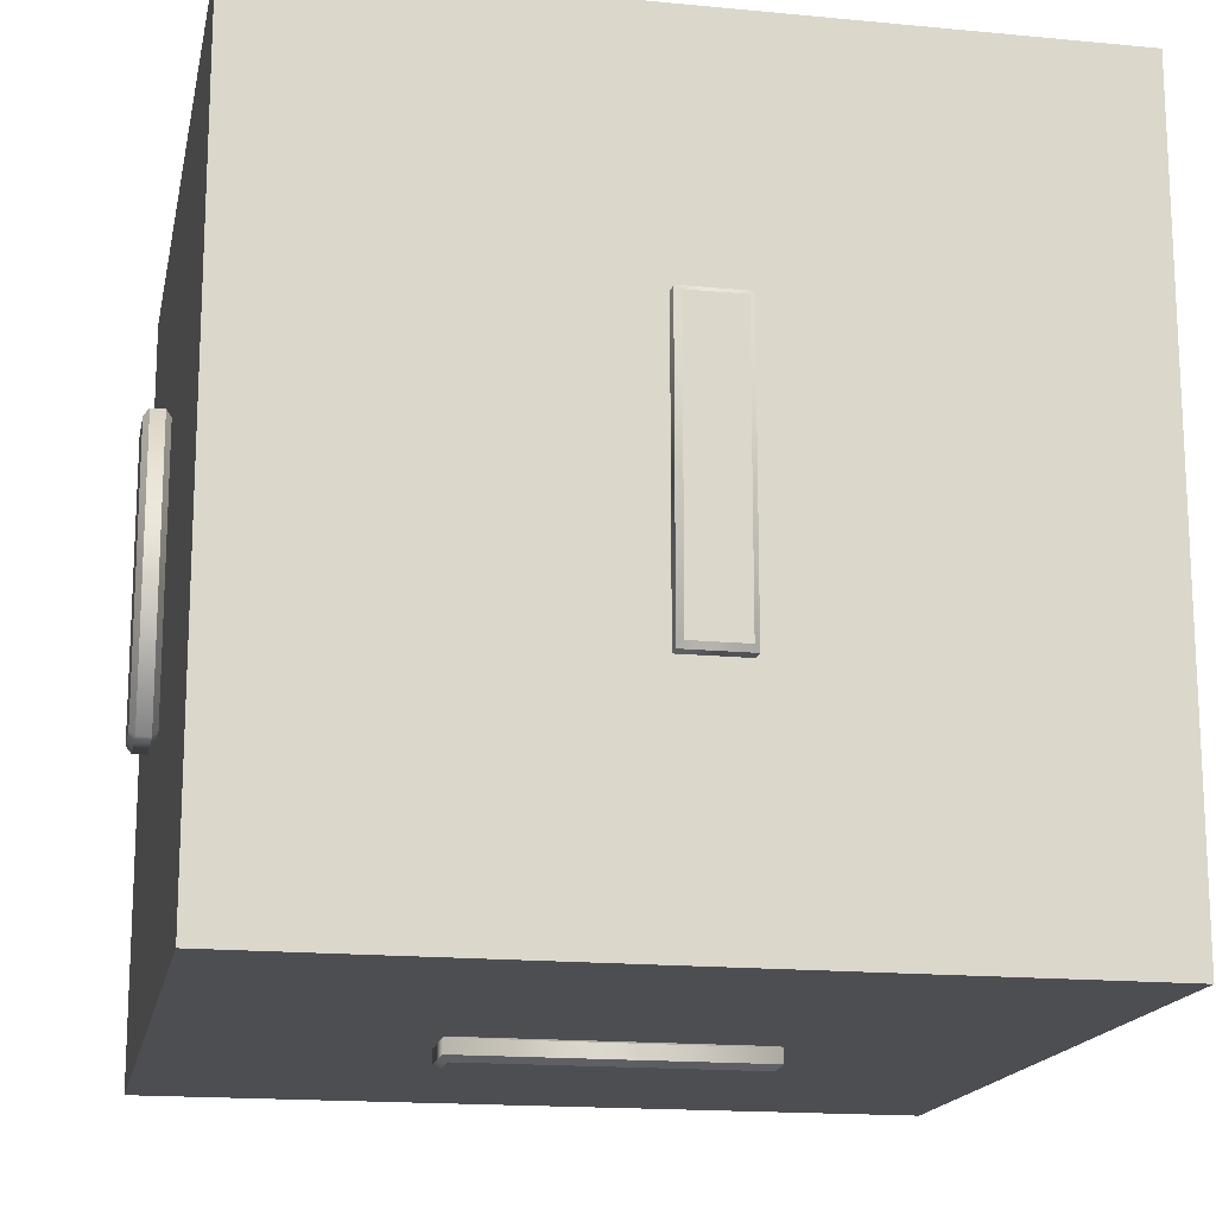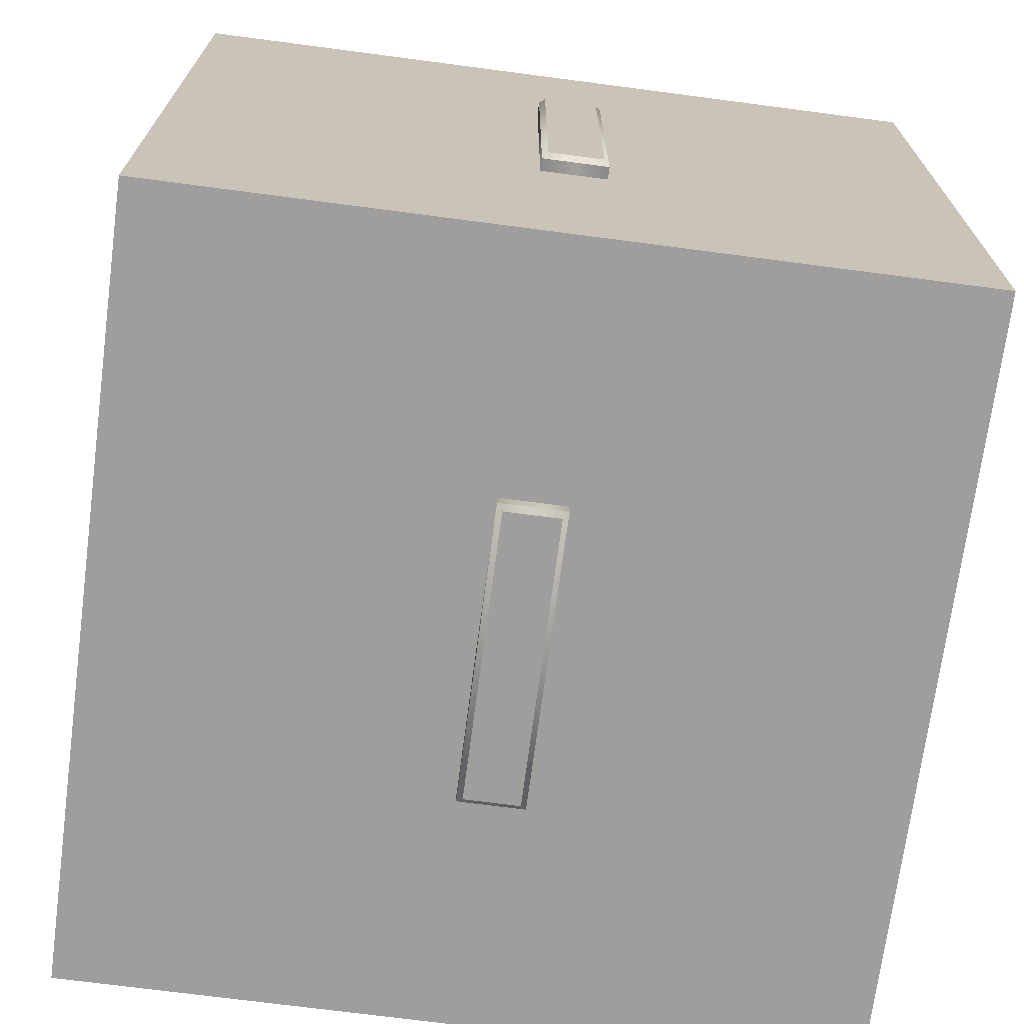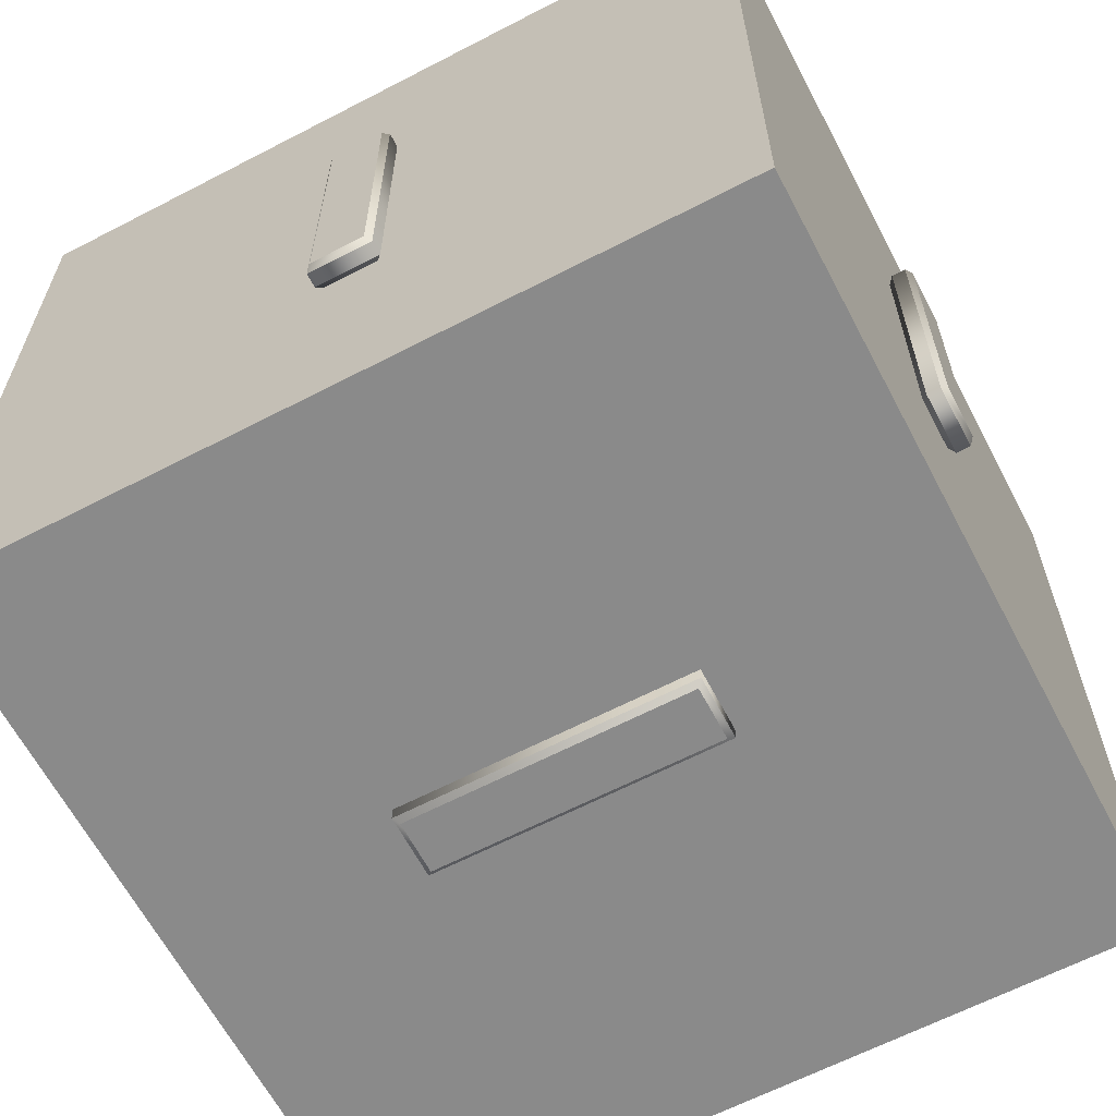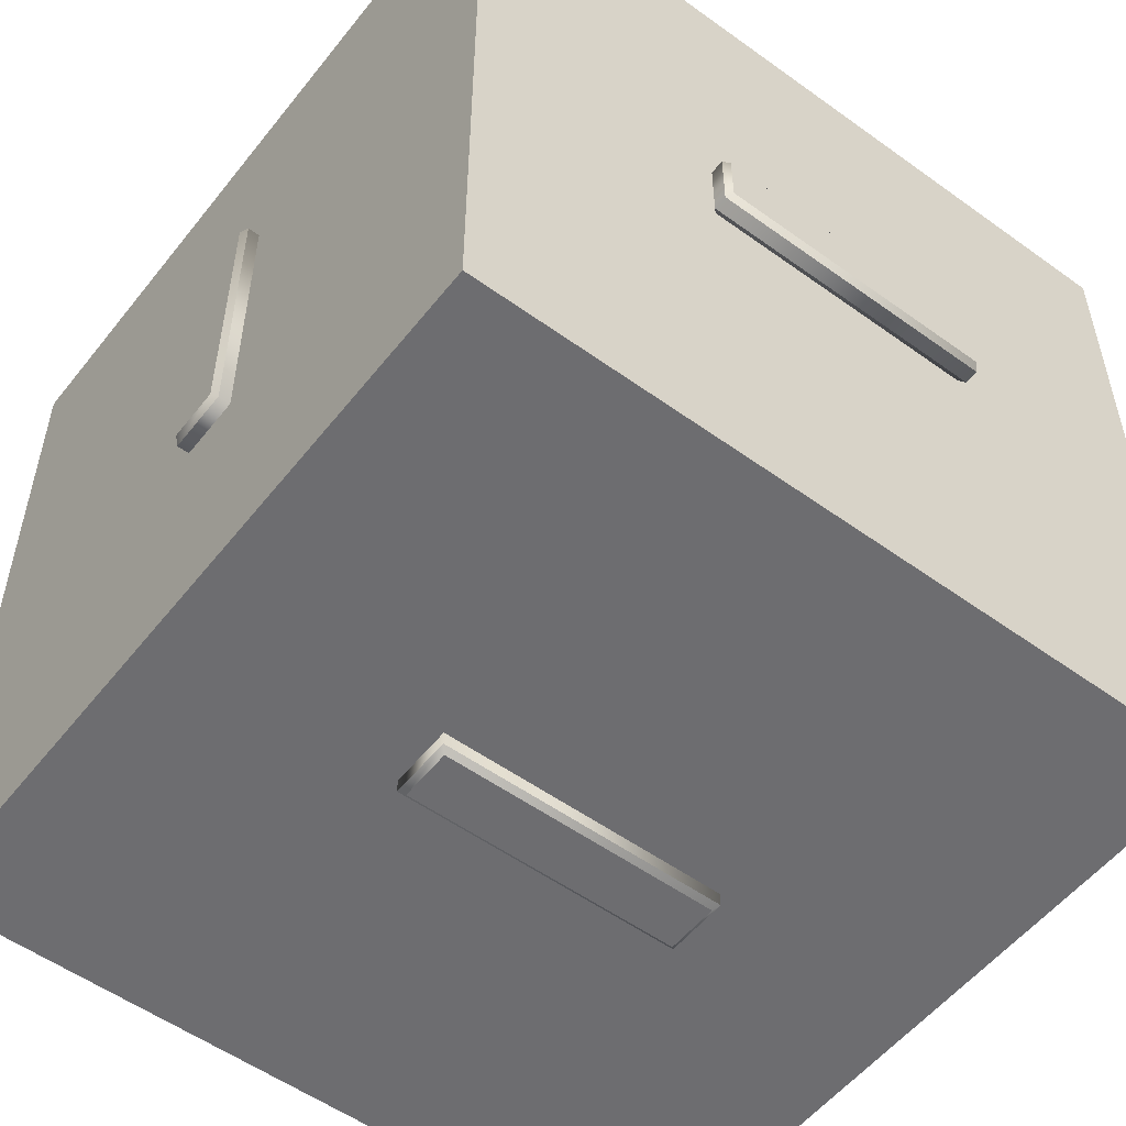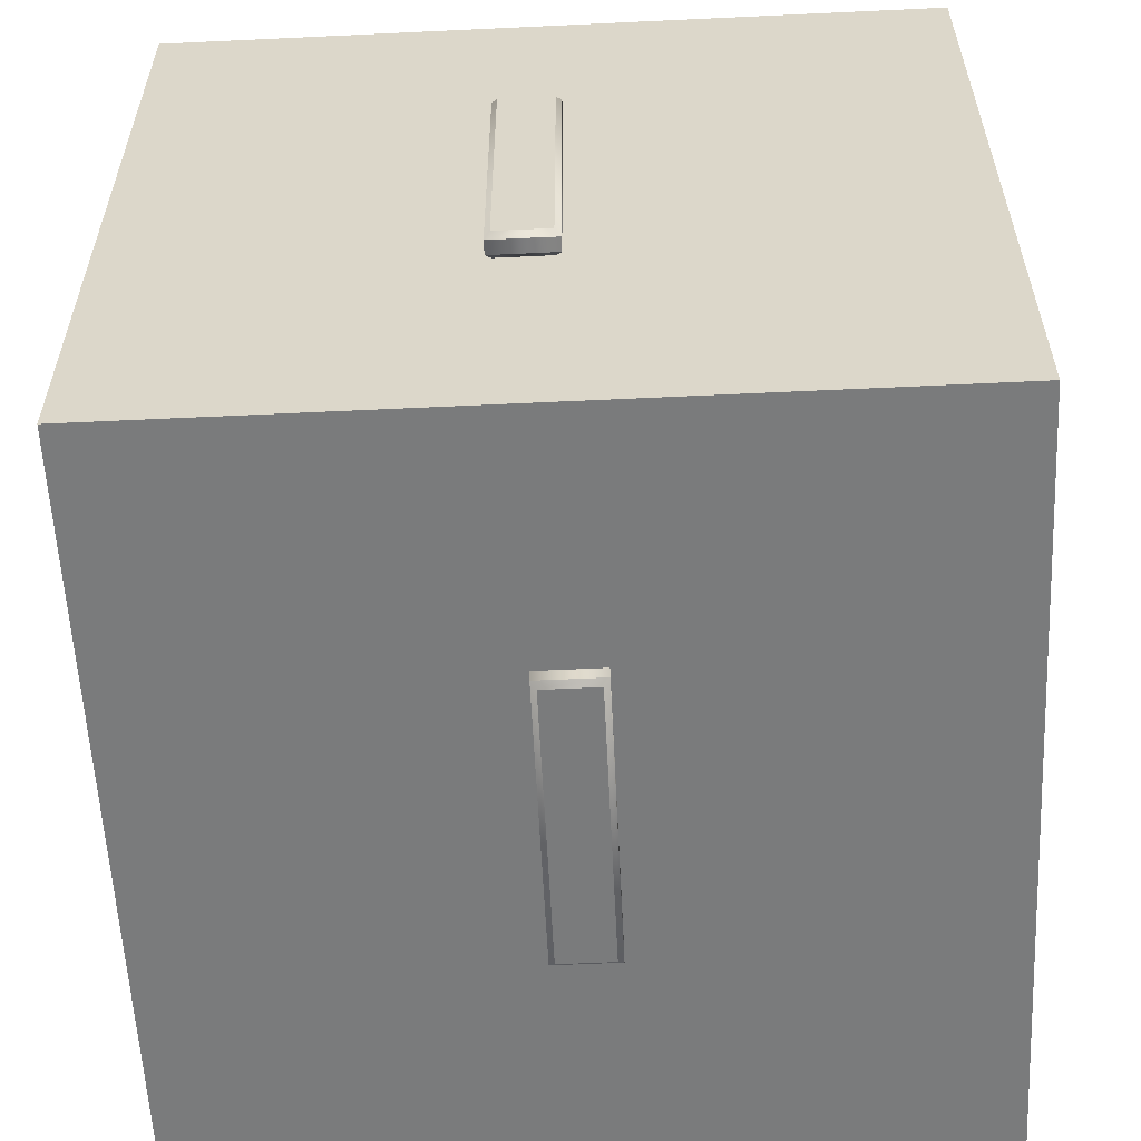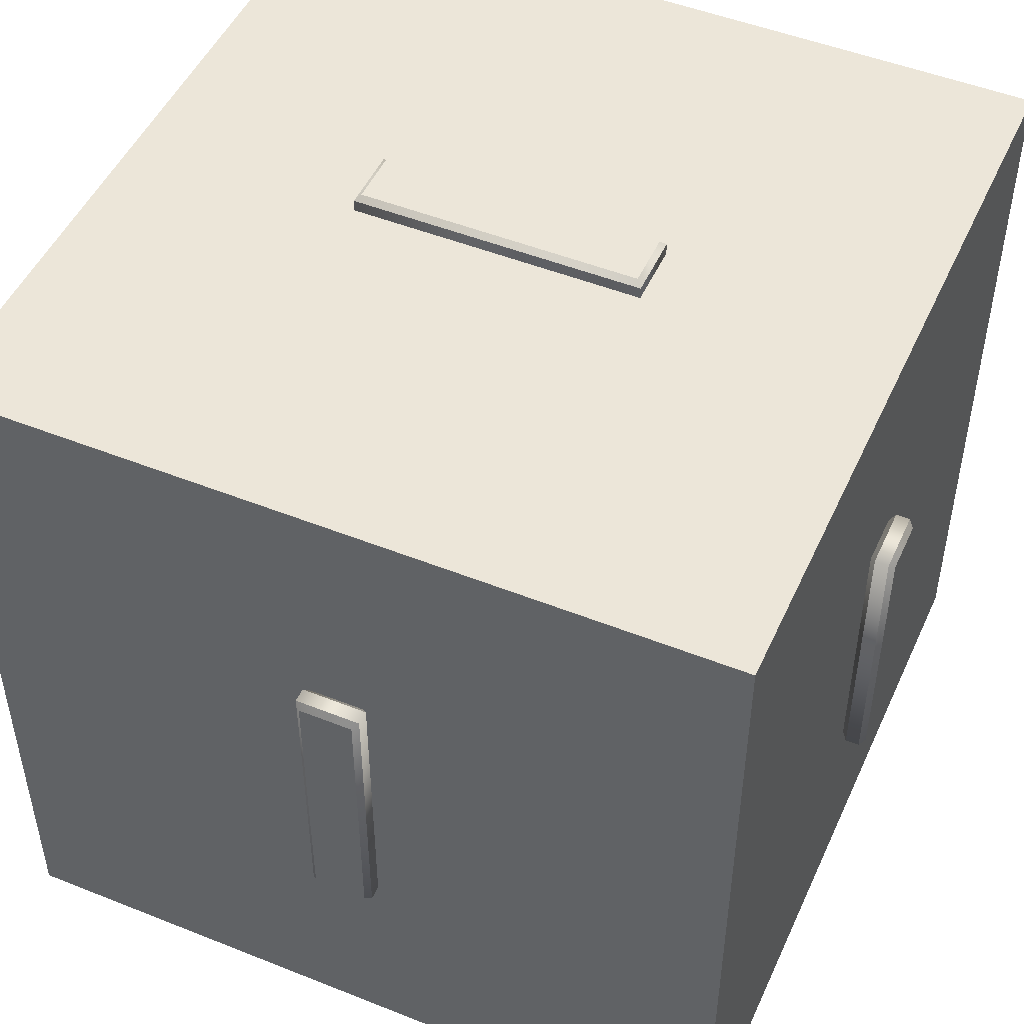
<metadata>
{"format":"obj","ext":"obj","renderer":"f3d","projection":"perspective","resolution":1024,"background":"white","views":[{"elev":-16.6,"azim":-101.1,"up":"+Y"},{"elev":-70.9,"azim":172.5,"up":"+Z"},{"elev":-63.5,"azim":-62.3,"up":"+Y"},{"elev":-54.1,"azim":-127.5,"up":"+Z"},{"elev":-58.3,"azim":2.8,"up":"+Y"},{"elev":49.1,"azim":113.9,"up":"+Y"}]}
</metadata>
<code>
o Cube
v 1 -1 -1
v 1 -1 1
v -1 -1 1
v -1 -1 -1
v 1 1 -1
v 1 1 1
v -1 1 1
v -1 1 -1
f 1 2 3 4
f 5 8 7 6
f 1 5 6 2
f 2 6 7 3
f 3 7 8 4
f 5 1 4 8
o Text.007
v 0.06818 -0.3617 -1.069
v 0.06818 0.3603 -1.069
v -0.06982 0.3603 -1.069
v -0.06982 -0.3617 -1.069
v 0.06818 -0.3617 -1.005
v 0.06818 0.3603 -1.005
v -0.06982 0.3603 -1.005
v -0.06982 -0.3617 -1.005
v 0.06818 -0.3617 -1.005
v 0.08218 -0.3757 -1.019
v 0.06818 0.3603 -1.005
v 0.08218 0.3743 -1.019
v -0.06982 0.3603 -1.005
v -0.08382 0.3743 -1.019
v -0.06982 -0.3617 -1.005
v -0.08382 -0.3757 -1.019
v 0.08218 -0.3757 -1.019
v 0.08218 -0.3757 -1.055
v 0.08218 0.3743 -1.019
v 0.08218 0.3743 -1.055
v -0.08382 0.3743 -1.019
v -0.08382 0.3743 -1.055
v -0.08382 -0.3757 -1.019
v -0.08382 -0.3757 -1.055
v 0.08218 -0.3757 -1.055
v 0.06818 -0.3617 -1.069
v 0.08218 0.3743 -1.055
v 0.06818 0.3603 -1.069
v -0.08382 0.3743 -1.055
v -0.06982 0.3603 -1.069
v -0.08382 -0.3757 -1.055
v -0.06982 -0.3617 -1.069
f 9 11 10
f 9 12 11
f 15 13 14
f 16 13 15
f 18 20 19 17
f 20 22 21 19
f 22 24 23 21
f 24 18 17 23
f 26 28 27 25
f 28 30 29 27
f 30 32 31 29
f 32 26 25 31
f 34 36 35 33
f 36 38 37 35
f 38 40 39 37
f 40 34 33 39
o Text.005
v -0.1222 -0.3408 1.064
v -0.1222 0.3812 1.064
v 0.01581 0.3812 1.064
v 0.01581 -0.3408 1.064
v -0.1222 -0.3408 1
v -0.1222 0.3812 1
v 0.01581 0.3812 1
v 0.01581 -0.3408 1
v -0.1222 -0.3408 1
v -0.1362 -0.3548 1.014
v -0.1222 0.3812 1
v -0.1362 0.3952 1.014
v 0.01581 0.3812 1
v 0.02981 0.3952 1.014
v 0.01581 -0.3408 1
v 0.02981 -0.3548 1.014
v -0.1362 -0.3548 1.014
v -0.1362 -0.3548 1.05
v -0.1362 0.3952 1.014
v -0.1362 0.3952 1.05
v 0.02981 0.3952 1.014
v 0.02981 0.3952 1.05
v 0.02981 -0.3548 1.014
v 0.02981 -0.3548 1.05
v -0.1362 -0.3548 1.05
v -0.1222 -0.3408 1.064
v -0.1362 0.3952 1.05
v -0.1222 0.3812 1.064
v 0.02981 0.3952 1.05
v 0.01581 0.3812 1.064
v 0.02981 -0.3548 1.05
v 0.01581 -0.3408 1.064
f 41 43 42
f 41 44 43
f 47 45 46
f 48 45 47
f 50 52 51 49
f 52 54 53 51
f 54 56 55 53
f 56 50 49 55
f 58 60 59 57
f 60 62 61 59
f 62 64 63 61
f 64 58 57 63
f 66 68 67 65
f 68 70 69 67
f 70 72 71 69
f 72 66 65 71
o Text.003
v -0.09122 1.045 0.3753
v -0.09122 1.045 -0.3467
v 0.04678 1.045 -0.3467
v 0.04678 1.045 0.3753
v -0.09122 0.981 0.3753
v -0.09122 0.981 -0.3467
v 0.04678 0.981 -0.3467
v 0.04678 0.981 0.3753
v -0.09122 0.981 0.3753
v -0.1052 0.995 0.3893
v -0.09122 0.981 -0.3467
v -0.1052 0.995 -0.3607
v 0.04678 0.981 -0.3467
v 0.06078 0.995 -0.3607
v 0.04678 0.981 0.3753
v 0.06078 0.995 0.3893
v -0.1052 0.995 0.3893
v -0.1052 1.031 0.3893
v -0.1052 0.995 -0.3607
v -0.1052 1.031 -0.3607
v 0.06078 0.995 -0.3607
v 0.06078 1.031 -0.3607
v 0.06078 0.995 0.3893
v 0.06078 1.031 0.3893
v -0.1052 1.031 0.3893
v -0.09122 1.045 0.3753
v -0.1052 1.031 -0.3607
v -0.09122 1.045 -0.3467
v 0.06078 1.031 -0.3607
v 0.04678 1.045 -0.3467
v 0.06078 1.031 0.3893
v 0.04678 1.045 0.3753
f 73 75 74
f 73 76 75
f 79 77 78
f 80 77 79
f 82 84 83 81
f 84 86 85 83
f 86 88 87 85
f 88 82 81 87
f 90 92 91 89
f 92 94 93 91
f 94 96 95 93
f 96 90 89 95
f 98 100 99 97
f 100 102 101 99
f 102 104 103 101
f 104 98 97 103
o Text.008
v -1.07 -0.384 -0.06259
v -1.07 0.338 -0.06259
v -1.07 0.338 0.07541
v -1.07 -0.384 0.07541
v -1.006 -0.384 -0.06259
v -1.006 0.338 -0.06259
v -1.006 0.338 0.07541
v -1.006 -0.384 0.07541
v -1.006 -0.384 -0.06259
v -1.02 -0.398 -0.07659
v -1.006 0.338 -0.06259
v -1.02 0.352 -0.07659
v -1.006 0.338 0.07541
v -1.02 0.352 0.08941
v -1.006 -0.384 0.07541
v -1.02 -0.398 0.08941
v -1.02 -0.398 -0.07659
v -1.056 -0.398 -0.07659
v -1.02 0.352 -0.07659
v -1.056 0.352 -0.07659
v -1.02 0.352 0.08941
v -1.056 0.352 0.08941
v -1.02 -0.398 0.08941
v -1.056 -0.398 0.08941
v -1.056 -0.398 -0.07659
v -1.07 -0.384 -0.06259
v -1.056 0.352 -0.07659
v -1.07 0.338 -0.06259
v -1.056 0.352 0.08941
v -1.07 0.338 0.07541
v -1.056 -0.398 0.08941
v -1.07 -0.384 0.07541
f 105 107 106
f 105 108 107
f 111 109 110
f 112 109 111
f 114 116 115 113
f 116 118 117 115
f 118 120 119 117
f 120 114 113 119
f 122 124 123 121
f 124 126 125 123
f 126 128 127 125
f 128 122 121 127
f 130 132 131 129
f 132 134 133 131
f 134 136 135 133
f 136 130 129 135
o Text.006
v 1.066 -0.3479 0.07345
v 1.066 0.3741 0.07345
v 1.066 0.3741 -0.06456
v 1.066 -0.3479 -0.06456
v 1.002 -0.3479 0.07345
v 1.002 0.3741 0.07345
v 1.002 0.3741 -0.06456
v 1.002 -0.3479 -0.06456
v 1.002 -0.3479 0.07345
v 1.016 -0.3619 0.08745
v 1.002 0.3741 0.07345
v 1.016 0.3881 0.08745
v 1.002 0.3741 -0.06456
v 1.016 0.3881 -0.07856
v 1.002 -0.3479 -0.06456
v 1.016 -0.3619 -0.07856
v 1.016 -0.3619 0.08745
v 1.052 -0.3619 0.08745
v 1.016 0.3881 0.08745
v 1.052 0.3881 0.08745
v 1.016 0.3881 -0.07856
v 1.052 0.3881 -0.07856
v 1.016 -0.3619 -0.07856
v 1.052 -0.3619 -0.07856
v 1.052 -0.3619 0.08745
v 1.066 -0.3479 0.07345
v 1.052 0.3881 0.08745
v 1.066 0.3741 0.07345
v 1.052 0.3881 -0.07856
v 1.066 0.3741 -0.06456
v 1.052 -0.3619 -0.07856
v 1.066 -0.3479 -0.06456
f 137 139 138
f 137 140 139
f 143 141 142
f 144 141 143
f 146 148 147 145
f 148 150 149 147
f 150 152 151 149
f 152 146 145 151
f 154 156 155 153
f 156 158 157 155
f 158 160 159 157
f 160 154 153 159
f 162 164 163 161
f 164 166 165 163
f 166 168 167 165
f 168 162 161 167
o Text.004
v -0.05373 -1.054 -0.3611
v -0.05373 -1.054 0.3609
v 0.08428 -1.054 0.3609
v 0.08428 -1.054 -0.3611
v -0.05373 -0.9897 -0.3611
v -0.05373 -0.9897 0.3609
v 0.08428 -0.9897 0.3609
v 0.08428 -0.9897 -0.3611
v -0.05373 -0.9897 -0.3611
v -0.06773 -1.004 -0.3751
v -0.05373 -0.9897 0.3609
v -0.06773 -1.004 0.3749
v 0.08428 -0.9897 0.3609
v 0.09828 -1.004 0.3749
v 0.08428 -0.9897 -0.3611
v 0.09828 -1.004 -0.3751
v -0.06773 -1.004 -0.3751
v -0.06773 -1.04 -0.3751
v -0.06773 -1.004 0.3749
v -0.06773 -1.04 0.3749
v 0.09828 -1.004 0.3749
v 0.09828 -1.04 0.3749
v 0.09828 -1.004 -0.3751
v 0.09828 -1.04 -0.3751
v -0.06773 -1.04 -0.3751
v -0.05373 -1.054 -0.3611
v -0.06773 -1.04 0.3749
v -0.05373 -1.054 0.3609
v 0.09828 -1.04 0.3749
v 0.08428 -1.054 0.3609
v 0.09828 -1.04 -0.3751
v 0.08428 -1.054 -0.3611
f 169 171 170
f 169 172 171
f 175 173 174
f 176 173 175
f 178 180 179 177
f 180 182 181 179
f 182 184 183 181
f 184 178 177 183
f 186 188 187 185
f 188 190 189 187
f 190 192 191 189
f 192 186 185 191
f 194 196 195 193
f 196 198 197 195
f 198 200 199 197
f 200 194 193 199

</code>
